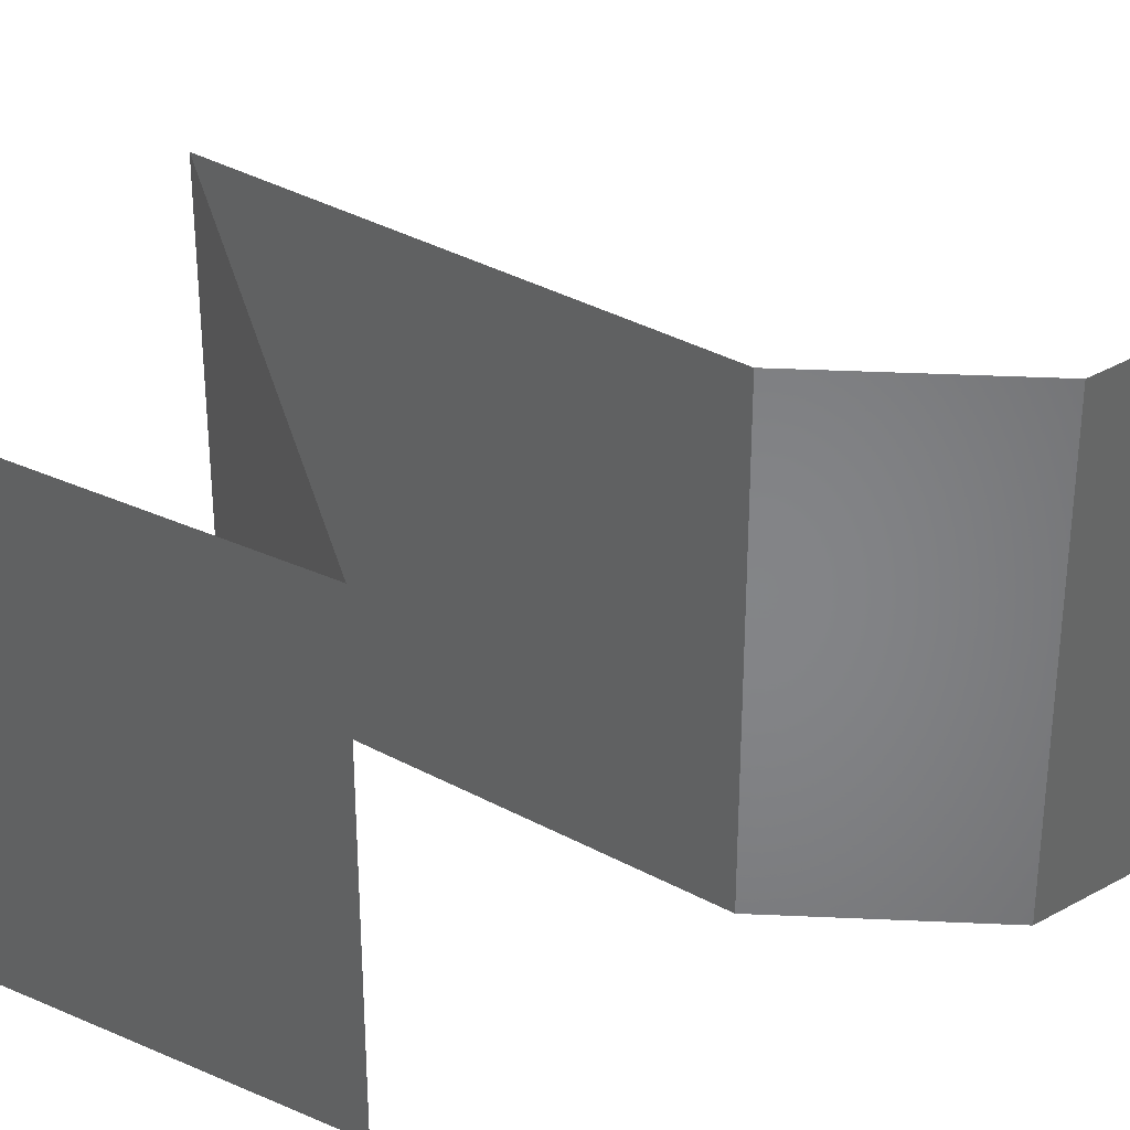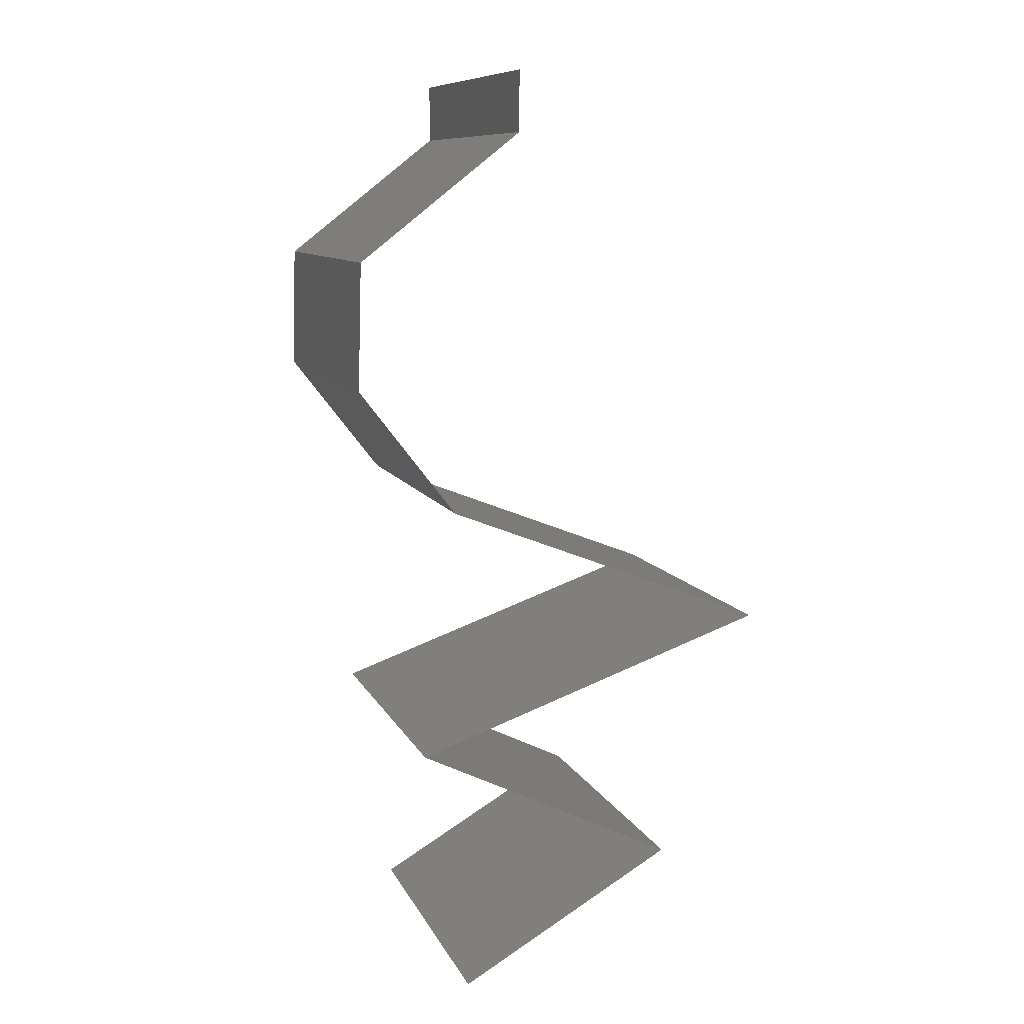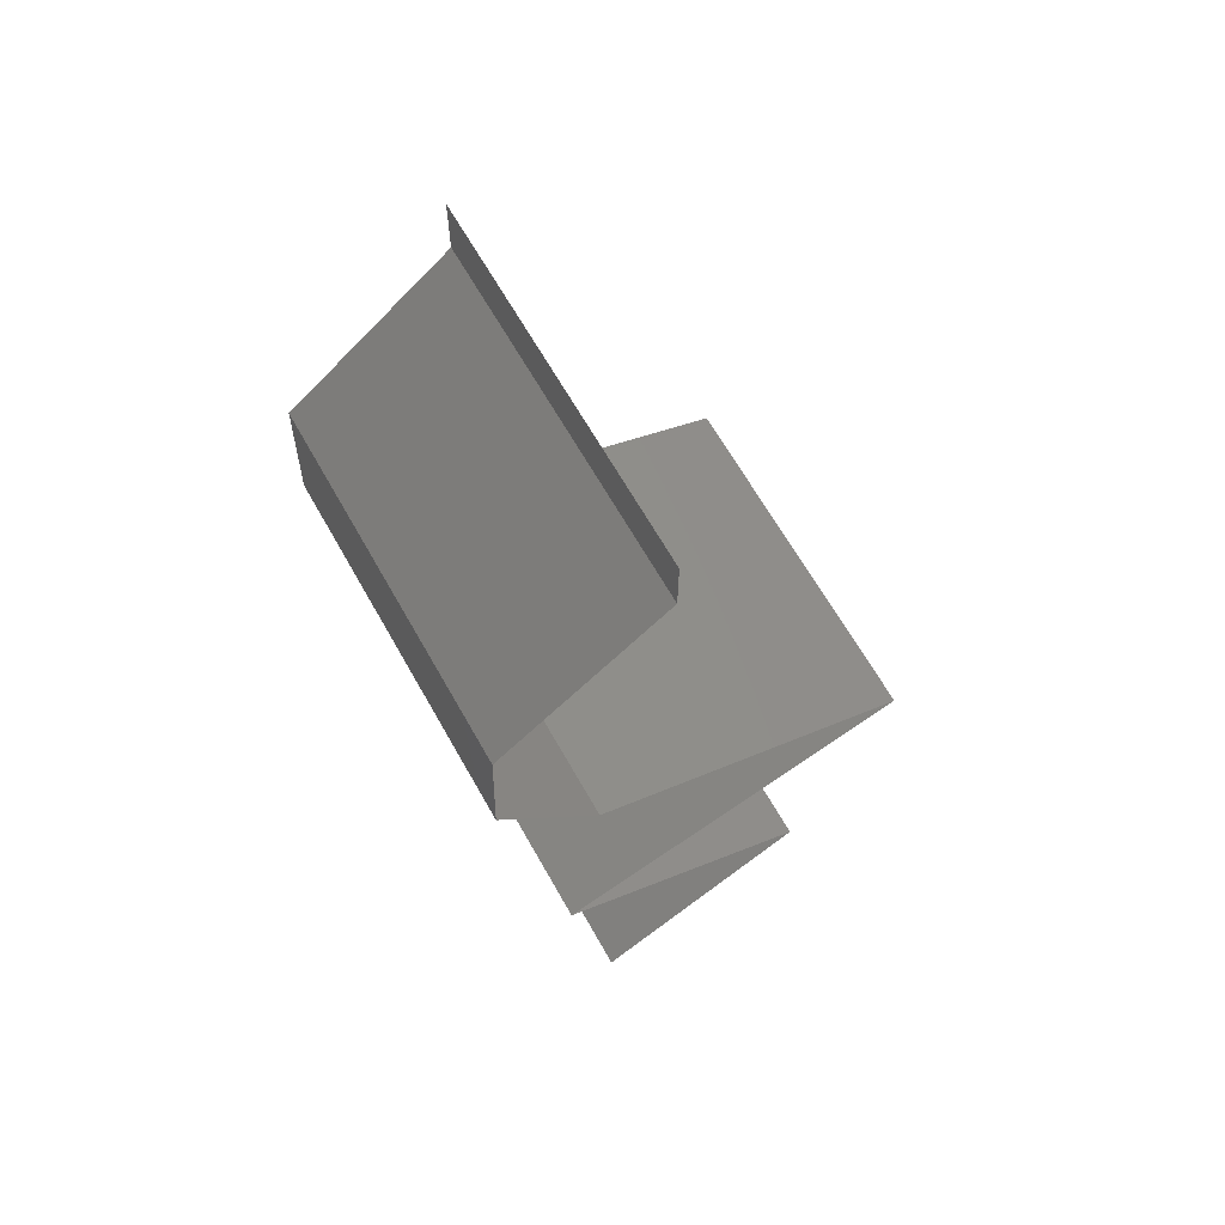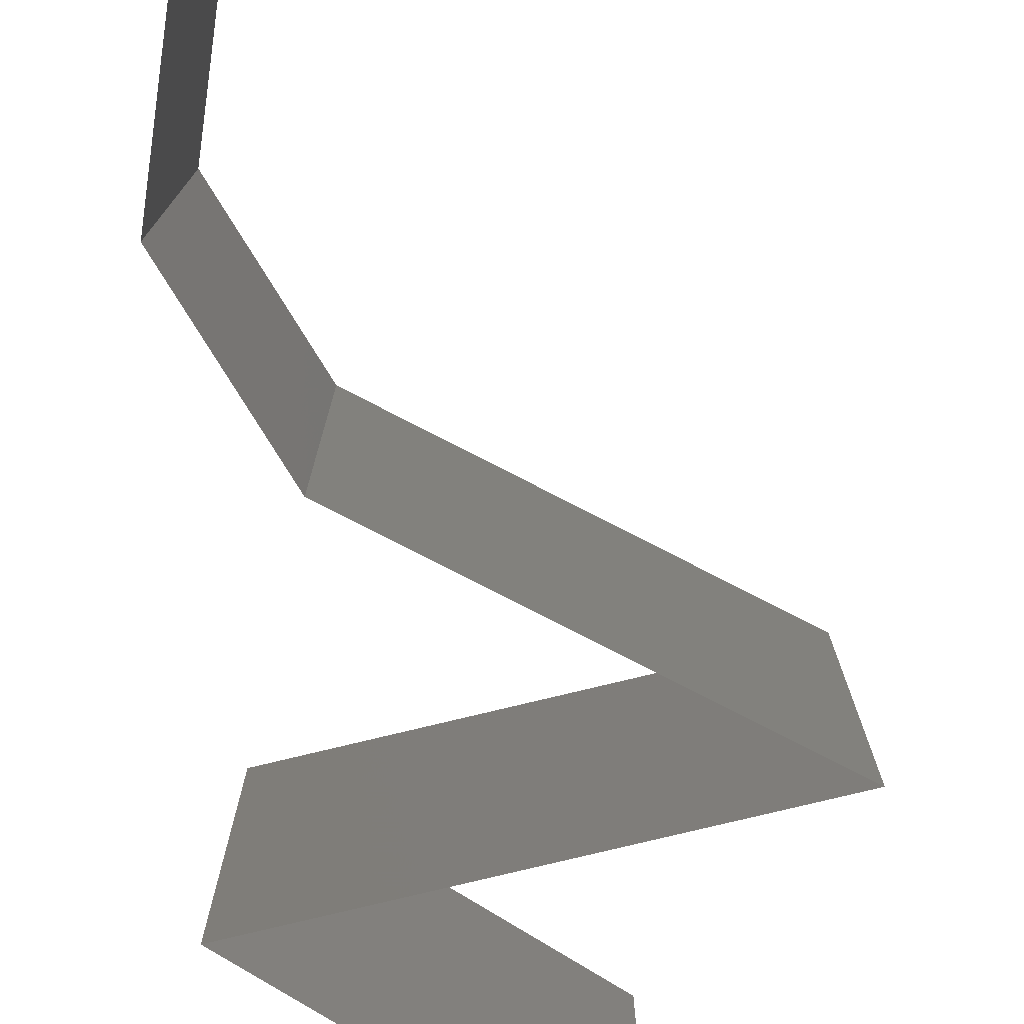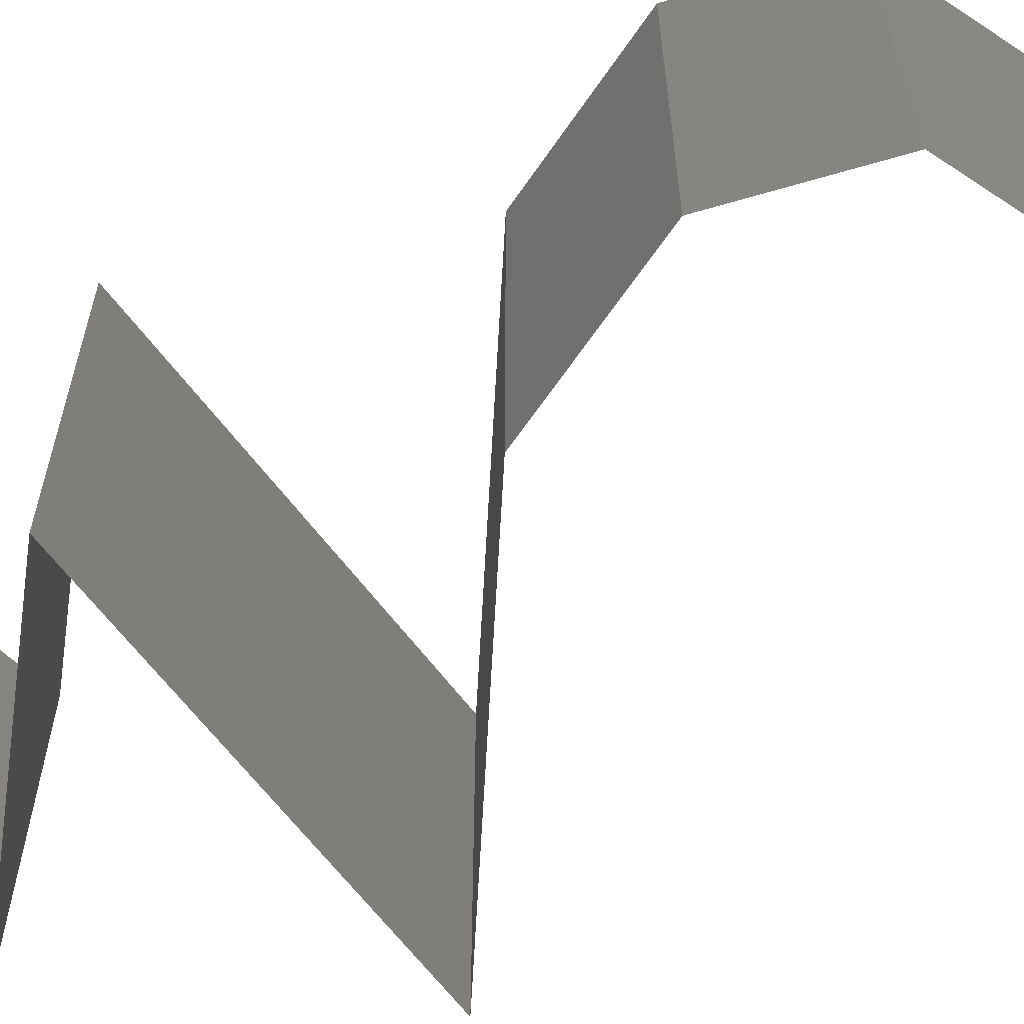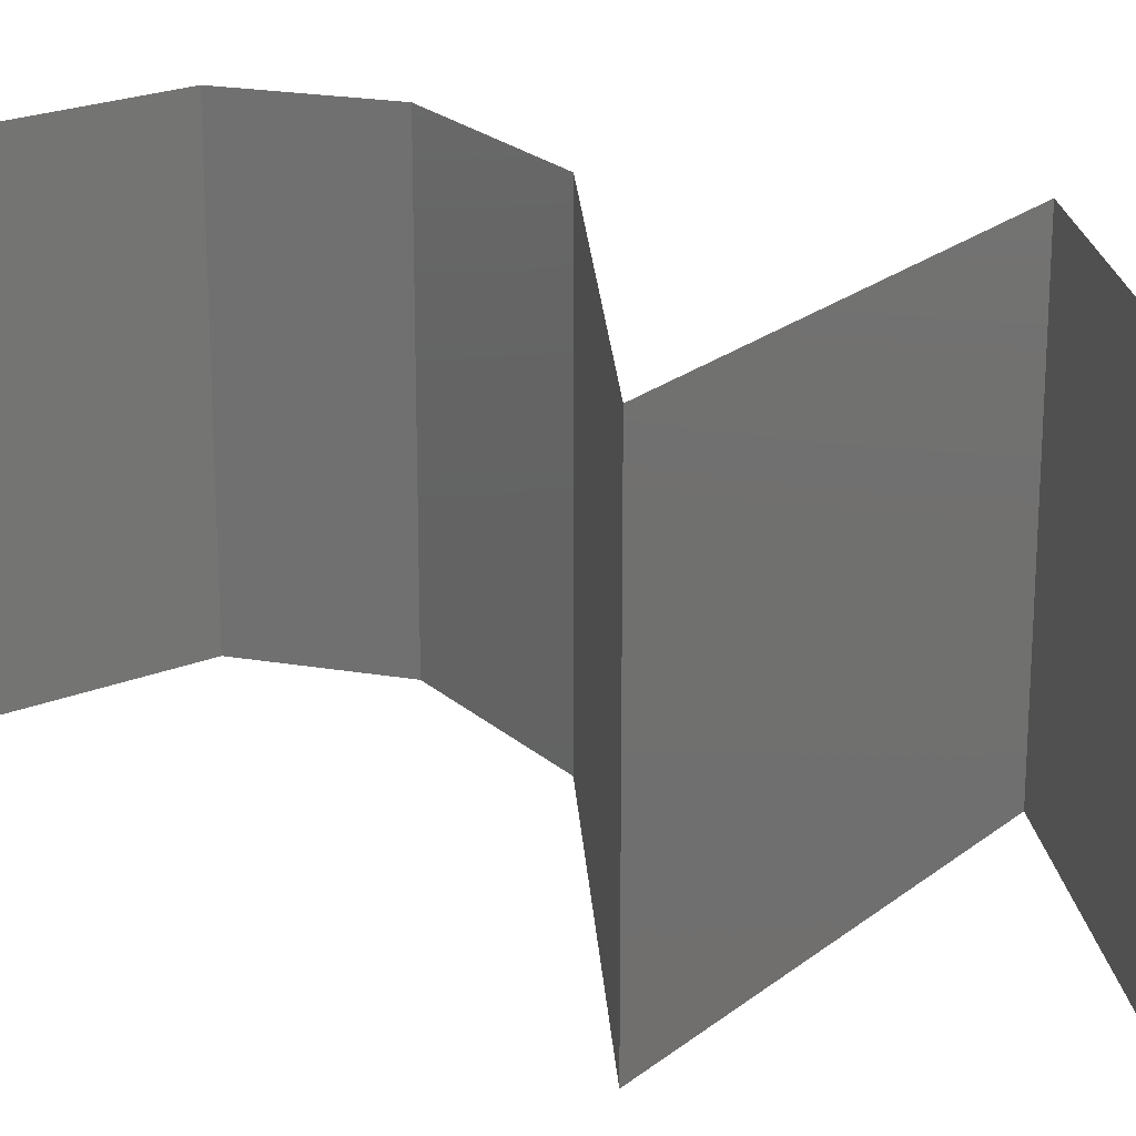
<metadata>
{"format":"stl","ext":"stl","renderer":"f3d","projection":"perspective","resolution":1024,"background":"white","views":[{"elev":37.6,"azim":55.7,"up":"+Z"},{"elev":9.7,"azim":163.2,"up":"+Y"},{"elev":65.8,"azim":150.5,"up":"+Y"},{"elev":-78.5,"azim":174.1,"up":"+Z"},{"elev":-64.7,"azim":108.0,"up":"+Z"},{"elev":23.0,"azim":-72.4,"up":"+Z"}]}
</metadata>
<code>
# stl→obj: 57 verts, 84 faces
v 0.04 0.05662 0
v 0.04 0.06 0
v 0.04 0.06 0.01
v 0.04 0.05662 0.01
v 0.04 0.06 0.02
v 0.04 0.05662 0.02
v 0.04453 0.05308 0.005676
v 0.04905 0.04954 0
v 0.04905 0.04954 0.02
v 0.04453 0.05308 0.01427
v 0.04905 0.04954 0.01
v 0.04915 0.04601 0.005
v 0.04925 0.04247 0
v 0.04925 0.04247 0.02
v 0.04915 0.04601 0.015
v 0.04925 0.04247 0.01
v 0.04379 0.03539 0
v 0.04652 0.03893 0.005
v 0.04379 0.03539 0.01
v 0.04652 0.03893 0.015
v 0.04379 0.03539 0.02
v 0.02557 0.02831 0.02
v 0.03256 0.03103 0.01244
v 0.03468 0.03185 0.02
v 0.02557 0.02831 0.01
v 0.03716 0.03281 0.007038
v 0.03468 0.03185 0
v 0.03881 0.03345 0.01455
v 0.02557 0.02831 0
v 0.03098 0.03041 0.005845
v 0.03325 0.0256 0.008003
v 0.03562 0.02477 0
v 0.04566 0.02123 0.02
v 0.03871 0.02368 0.01269
v 0.03562 0.02477 0.02
v 0.04566 0.02123 0.01
v 0.03984 0.02328 0.006037
v 0.04566 0.02123 0
v 0.03059 0.02654 0.015
v 0.03832 0.01769 0
v 0.03876 0.01791 0.00792
v 0.03099 0.01416 0
v 0.03099 0.01416 0.01
v 0.04091 0.01894 0.01435
v 0.03599 0.01657 0.01445
v 0.03099 0.01416 0.02
v 0.03832 0.01769 0.02
v 0.04315 0.007078 0
v 0.03889 0.009555 0.005
v 0.04315 0.007078 0.01
v 0.03524 0.01168 0.015
v 0.03913 0.009413 0.015
v 0.04315 0.007078 0.02
v 0.035 0.01182 0.005
v 0.03707 0.01062 0.02
v 0.03707 0.01062 0
v 0.03707 0.01062 0.01
f 1 2 3
f 4 5 6
f 3 5 4
f 1 3 4
f 1 7 8
f 9 10 6
f 6 10 4
f 8 7 11
f 4 7 1
f 11 10 9
f 11 7 10
f 10 7 4
f 8 12 13
f 14 15 9
f 11 15 16
f 16 12 11
f 11 12 8
f 9 15 11
f 13 12 16
f 16 15 14
f 17 18 19
f 14 20 16
f 16 18 13
f 19 20 21
f 16 20 19
f 19 18 16
f 13 18 17
f 21 20 14
f 22 23 24
f 25 23 22
f 19 26 17
f 17 26 27
f 21 28 19
f 29 30 25
f 24 28 21
f 27 30 29
f 19 28 26
f 30 23 25
f 26 28 23
f 23 28 24
f 30 26 23
f 27 26 30
f 25 31 29
f 29 31 32
f 33 34 35
f 36 34 33
f 32 37 38
f 35 39 22
f 22 39 25
f 38 37 36
f 34 39 35
f 31 39 34
f 32 31 37
f 25 39 31
f 31 34 37
f 37 34 36
f 40 41 42
f 42 41 43
f 38 41 40
f 36 41 38
f 33 44 36
f 43 45 46
f 46 45 47
f 47 44 33
f 41 45 43
f 44 41 36
f 44 45 41
f 47 45 44
f 48 49 50
f 46 51 43
f 50 52 53
f 43 54 42
f 55 51 46
f 56 49 48
f 53 52 55
f 42 54 56
f 56 54 49
f 55 52 51
f 54 57 49
f 52 57 51
f 43 57 54
f 51 57 43
f 49 57 50
f 50 57 52

</code>
